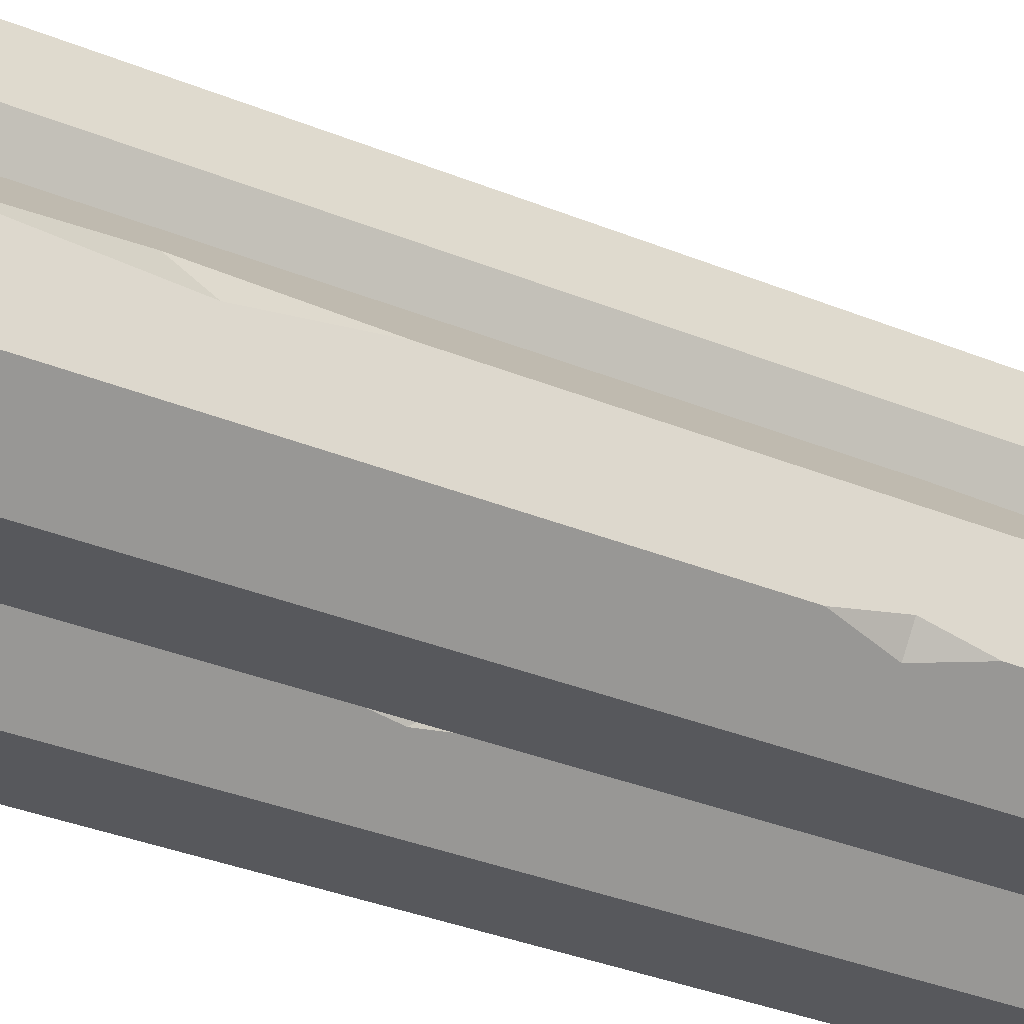
<metadata>
{"format":"obj","ext":"obj","renderer":"f3d","projection":"perspective","resolution":1024,"background":"white","views":[{"elev":-28.7,"azim":-122.9,"up":"+Y"}]}
</metadata>
<code>
g SM_Prop_Pipe_Large_01
v -0.2593 0.7842 2.437
v -0.28 0.7341 2.822
v -0.3532 0.7842 2.822
v -0.02961 0.5545 -2.741
v -0.06343 0.5405 -2.823
v -0.02961 0.4753 -2.823
v -0.2082 0.733 2.822
v -0.28 0.7341 2.822
v -0.2593 0.7842 2.437
v -0.7556 0.5304 -2.823
v -0.7298 0.5197 -2.69
v -0.6539 0.5956 -2.823
v -0.7298 0.5197 -2.69
v -0.7556 0.5304 -2.823
v -0.7298 0.4692 -2.823
v -0.06343 0.5405 -2.823
v -0.02961 0.5545 -2.741
v -0.07399 0.5989 -2.823
v -0.5841 2.384e-09 2.547
v -0.5691 0.03631 2.822
v -0.5235 1.939e-09 2.822
v -0.6543 0.07023 2.822
v -0.5691 0.03631 2.822
v -0.5841 2.384e-09 2.547
v -0.07996 0.1793 0.2729
v -0.02961 0.2297 0.7776
v -0.02961 0.3194 0.08829
v -0.02961 0.2297 -0.2221
v -0.07996 0.1793 0.2729
v -0.02961 0.3194 0.08829
v -0.8138 0.5001 -1.23
v -0.8138 0.5545 -2
v -0.7542 0.614 -1.339
v -0.8138 0.5545 -0.7672
v -0.8138 0.5001 -1.23
v -0.7542 0.614 -1.339
v -0.7641 0.18 0.5099
v -0.8138 0.2297 0.2703
v -0.8138 0.2775 0.5161
v -0.8138 0.2297 0.7488
v -0.7641 0.18 0.5099
v -0.8138 0.2775 0.5161
v -0.2967 1.381 2.389
v -0.21 1.417 2.773
v -0.2584 1.342 2.773
v -0.421 1.081 -2.79
v -0.3907 1.007 -2.872
v -0.3844 1.081 -2.872
v -0.3244 1.314 2.773
v -0.2967 1.381 2.389
v -0.2584 1.342 2.773
v 0.2589 1.336 -2.872
v 0.1401 1.357 -2.872
v 0.2392 1.316 -2.739
v 0.2392 1.316 -2.739
v 0.2585 1.27 -2.872
v 0.2589 1.336 -2.872
v -0.3844 1.081 -2.872
v -0.397 1.138 -2.872
v -0.421 1.081 -2.79
v 0.3034 0.7804 2.498
v 0.2474 0.7572 2.773
v 0.2757 0.8082 2.773
v 0.3415 0.8722 2.773
v 0.3034 0.7804 2.498
v 0.2757 0.8082 2.773
v -0.231 0.7532 0.2243
v -0.3311 0.8633 0.03968
v -0.2967 0.7804 0.729
v -0.2967 0.7804 -0.2707
v -0.3311 0.8633 0.03968
v -0.231 0.7532 0.2243
v -0.3244 1.314 2.773
v -0.421 1.081 2.773
v -0.421 1.081 -2.79
v 0.3243 1.33 -0.1641
v 0.2256 1.413 -0.2734
v 0.3034 1.381 -0.9342
v 0.3034 1.381 0.2985
v 0.2256 1.413 -0.2734
v 0.3243 1.33 -0.1641
v 0.4008 1.016 0.4612
v 0.4094 1.125 0.4675
v 0.4277 1.081 0.2217
v 0.4277 1.081 0.7002
v 0.4094 1.125 0.4675
v 0.4008 1.016 0.4612
v 0.2593 0.7842 -2.389
v 0.28 0.7341 -2.773
v 0.3532 0.7842 -2.773
v 0.02961 0.5545 2.79
v 0.06343 0.5405 2.872
v 0.02961 0.4753 2.872
v 0.2082 0.733 -2.773
v 0.28 0.7341 -2.773
v 0.2593 0.7842 -2.389
v 0.7556 0.5304 2.872
v 0.7298 0.5197 2.739
v 0.6539 0.5956 2.872
v 0.7298 0.5197 2.739
v 0.7556 0.5304 2.872
v 0.7298 0.4692 2.872
v 0.06343 0.5405 2.872
v 0.02961 0.5545 2.79
v 0.07399 0.5989 2.872
v 0.5841 2.384e-09 -2.498
v 0.5691 0.03631 -2.773
v 0.5235 1.939e-09 -2.773
v 0.6543 0.07023 -2.773
v 0.5691 0.03631 -2.773
v 0.5841 2.384e-09 -2.498
v 0.07996 0.1793 -0.2243
v 0.02961 0.2297 -0.729
v 0.02961 0.3194 -0.03968
v 0.02961 0.2297 0.2707
v 0.07996 0.1793 -0.2243
v 0.02961 0.3194 -0.03968
v 0.8138 0.5001 1.278
v 0.8138 0.5545 2.048
v 0.7542 0.614 1.388
v 0.8138 0.5545 0.8158
v 0.8138 0.5001 1.278
v 0.7542 0.614 1.388
v 0.7641 0.18 -0.4612
v 0.8138 0.2297 -0.2217
v 0.8138 0.2775 -0.4675
v 0.8138 0.2297 -0.7002
v 0.7641 0.18 -0.4612
v 0.8138 0.2775 -0.4675
v -0.6225 0.7457 1.317
v -0.8138 0.5545 -0.7672
v -0.7542 0.614 -1.339
v -0.8138 0.5545 2.822
v -0.5841 0.7842 2.822
v -0.5841 0.7842 1.802
v -0.8138 0.2297 -2.667
v -0.7772 0.2448 -2.823
v -0.8138 0.3576 -2.823
v -0.754 0.1699 -2.823
v -0.2593 0 2.822
v -0.2593 0 -2.823
v -0.5841 2.384e-09 -2.823
v -0.5841 2.384e-09 2.547
v -0.5235 1.939e-09 2.822
v -0.2593 0 2.822
v -0.02961 0.2297 2.822
v -0.02961 0.2297 0.7776
v -0.07996 0.1793 0.2729
v -0.2593 0 -2.823
v -0.02961 0.2297 -0.2221
v -0.02961 0.2297 -2.823
v -0.5493 0.7002 -2.823
v -0.5493 0.7002 2.822
v -0.2941 0.7002 2.822
v -0.2941 0.7002 -2.823
v -0.5493 0.08397 -2.823
v -0.5493 0.08397 2.822
v -0.7298 0.2645 2.822
v -0.7298 0.2645 -2.823
v -0.2941 0.08397 -2.823
v -0.2941 0.08397 2.822
v -0.5493 0.08397 2.822
v -0.5493 0.08397 -2.823
v -0.1136 0.2645 -2.823
v -0.1136 0.2645 2.822
v -0.2941 0.08397 2.822
v -0.2941 0.08397 -2.823
v -0.1136 0.5197 -2.823
v -0.1136 0.5197 2.822
v -0.1136 0.2645 2.822
v -0.1136 0.2645 -2.823
v -0.2941 0.7002 -2.823
v -0.2941 0.7002 2.822
v -0.1136 0.5197 2.822
v -0.1136 0.5197 -2.823
v -0.2593 0.7842 2.437
v -0.3532 0.7842 2.822
v -0.5841 0.7842 2.822
v -0.5841 0.7842 1.802
v -0.499 0.7842 1.327
v -0.2593 0.7842 -2.823
v -0.5841 0.7842 0.7339
v -0.5841 0.7842 -2.823
v -0.5841 0.7842 0.7339
v -0.499 0.7842 1.327
v -0.6225 0.7457 1.317
v -0.5841 0.7842 1.802
v -0.02961 0.5545 -2.741
v -0.02961 0.5545 2.822
v -0.2082 0.733 2.822
v -0.07399 0.5989 -2.823
v -0.2593 0.7842 -2.823
v -0.2593 0.7842 2.437
v -0.6539 0.5956 -2.823
v -0.7298 0.5197 -2.69
v -0.7298 0.5197 2.822
v -0.5493 0.7002 2.822
v -0.5493 0.7002 -2.823
v -0.7298 0.4692 -2.823
v -0.7298 0.2645 -2.823
v -0.7298 0.2645 2.822
v -0.7298 0.5197 2.822
v -0.7298 0.5197 -2.69
v -0.8138 0.5545 2.822
v -0.8138 0.2297 2.822
v -0.8138 0.2297 0.7488
v -0.8138 0.2775 0.5161
v -0.8138 0.5001 -1.23
v -0.8138 0.5545 -0.7672
v -0.8138 0.2297 0.2703
v -0.8138 0.2297 -2.667
v -0.8138 0.3576 -2.823
v -0.8138 0.5545 -2.823
v -0.8138 0.5545 -2
v -0.8138 0.5545 -2.823
v -0.8138 0.3576 -2.823
v -0.7772 0.2448 -2.823
v -0.7556 0.5304 -2.823
v -0.6539 0.5956 -2.823
v -0.7298 0.4692 -2.823
v -0.5841 0.7842 -2.823
v -0.5493 0.7002 -2.823
v -0.2941 0.7002 -2.823
v -0.2593 0.7842 -2.823
v -0.7298 0.2645 -2.823
v -0.754 0.1699 -2.823
v -0.5841 2.384e-09 -2.823
v -0.5493 0.08397 -2.823
v -0.2593 0 -2.823
v -0.2941 0.08397 -2.823
v -0.02961 0.2297 -2.823
v -0.1136 0.5197 -2.823
v -0.07399 0.5989 -2.823
v -0.06343 0.5405 -2.823
v -0.1136 0.2645 -2.823
v -0.02961 0.4753 -2.823
v -0.5841 0.7842 -2.823
v -0.8138 0.5545 -2
v -0.8138 0.5545 -2.823
v -0.7542 0.614 -1.339
v -0.6225 0.7457 1.317
v -0.5841 0.7842 0.7339
v -0.02961 0.3194 0.08829
v -0.02961 0.2297 0.7776
v -0.02961 0.2297 2.822
v -0.02961 0.5545 2.822
v -0.02961 0.5545 -2.741
v -0.02961 0.4753 -2.823
v -0.02961 0.2297 -0.2221
v -0.02961 0.2297 -2.823
v -0.8138 0.2297 2.822
v -0.6543 0.07023 2.822
v -0.5841 2.384e-09 2.547
v -0.8138 0.2297 0.7488
v -0.7641 0.18 0.5099
v -0.5841 2.384e-09 -2.823
v -0.754 0.1699 -2.823
v -0.8138 0.2297 -2.667
v -0.8138 0.2297 0.2703
v 0.05356 1.484 1.269
v 0.2256 1.413 -0.2734
v 0.3034 1.381 0.2985
v 0.3034 1.381 2.773
v 0.4277 1.081 -2.716
v 0.3788 1.199 -2.872
v 0.3882 1.081 -2.872
v 0.3954 1.002 -2.872
v 0.3034 0.7804 2.498
v 0.3034 0.7804 -2.872
v 0.003358 0.6561 -2.872
v 0.003358 0.6561 2.773
v 0.2474 0.7572 2.773
v 0.003358 0.6561 2.773
v -0.2967 0.7804 0.729
v -0.2967 0.7804 2.773
v -0.231 0.7532 0.2243
v 0.003358 0.6561 -2.872
v -0.2967 0.7804 -0.2707
v -0.2967 0.7804 -2.872
v 0.003358 1.414 -2.872
v -0.2325 1.316 -2.872
v -0.2325 1.316 2.773
v 0.003358 1.414 2.773
v 0.2392 0.8447 -2.872
v 0.3369 1.081 -2.872
v 0.3369 1.081 2.773
v 0.2392 0.8447 2.773
v 0.003358 0.747 -2.872
v 0.2392 0.8447 -2.872
v 0.2392 0.8447 2.773
v 0.003358 0.747 2.773
v -0.2325 0.8447 -2.872
v 0.003358 0.747 -2.872
v 0.003358 0.747 2.773
v -0.2325 0.8447 2.773
v -0.3301 1.081 -2.872
v -0.2325 0.8447 -2.872
v -0.2325 0.8447 2.773
v -0.3301 1.081 2.773
v -0.2325 1.316 -2.872
v -0.3301 1.081 -2.872
v -0.3301 1.081 2.773
v -0.2325 1.316 2.773
v 0.003358 1.505 2.773
v -0.21 1.417 2.773
v -0.2967 1.381 2.389
v 0.003358 1.505 1.753
v -0.07528 1.472 1.278
v -0.2967 1.381 -2.872
v 0.003358 1.505 0.6853
v 0.003358 1.505 -2.872
v 0.003358 1.505 0.6853
v 0.05356 1.484 1.269
v -0.07528 1.472 1.278
v 0.003358 1.505 1.753
v -0.421 1.081 -2.79
v -0.397 1.138 -2.872
v -0.3244 1.314 2.773
v -0.2967 1.381 -2.872
v -0.2967 1.381 2.389
v 0.2392 1.316 -2.739
v 0.1401 1.357 -2.872
v 0.003358 1.414 -2.872
v 0.003358 1.414 2.773
v 0.2392 1.316 2.773
v 0.2392 1.316 2.773
v 0.3369 1.081 2.773
v 0.3369 1.081 -2.872
v 0.2585 1.27 -2.872
v 0.2392 1.316 -2.739
v 0.3034 0.7804 -2.872
v 0.3954 1.002 -2.872
v 0.3882 1.081 -2.872
v 0.3369 1.081 -2.872
v 0.3788 1.199 -2.872
v 0.3034 1.381 -2.872
v 0.2392 0.8447 -2.872
v 0.2585 1.27 -2.872
v 0.003358 0.6561 -2.872
v 0.2589 1.336 -2.872
v 0.003358 0.747 -2.872
v 0.003358 1.505 -2.872
v -0.2967 0.7804 -2.872
v -0.2325 0.8447 -2.872
v 0.1401 1.357 -2.872
v 0.003358 1.414 -2.872
v -0.2325 1.316 -2.872
v -0.2967 1.381 -2.872
v -0.3301 1.081 -2.872
v -0.3907 1.007 -2.872
v -0.397 1.138 -2.872
v -0.3844 1.081 -2.872
v 0.3034 1.381 2.773
v 0.4277 1.081 0.7002
v 0.4277 1.081 2.773
v 0.4094 1.125 0.4675
v 0.3243 1.33 -0.1641
v 0.3034 1.381 0.2985
v 0.4277 1.081 0.2217
v 0.4277 1.081 -2.716
v 0.3788 1.199 -2.872
v 0.3034 1.381 -2.872
v 0.3034 1.381 -0.9342
v 0.05356 1.484 1.269
v 0.3034 1.381 2.773
v 0.003358 1.505 2.773
v 0.003358 1.505 1.753
v 0.003358 1.505 -2.872
v 0.3034 1.381 -2.872
v 0.3034 1.381 -0.9342
v 0.2256 1.413 -0.2734
v 0.05356 1.484 1.269
v 0.003358 1.505 0.6853
v -0.3311 0.8633 0.03968
v -0.2967 0.7804 2.773
v -0.2967 0.7804 0.729
v -0.421 1.081 2.773
v -0.421 1.081 -2.79
v -0.3907 1.007 -2.872
v -0.2967 0.7804 -2.872
v -0.2967 0.7804 -0.2707
v 0.4277 1.081 2.773
v 0.4277 1.081 0.7002
v 0.4008 1.016 0.4612
v 0.3415 0.8722 2.773
v 0.3034 0.7804 2.498
v 0.3034 0.7804 -2.872
v 0.3954 1.002 -2.872
v 0.4277 1.081 -2.716
v 0.4277 1.081 0.2217
v 0.6225 0.7457 -1.269
v 0.8138 0.5545 0.8158
v 0.7542 0.614 1.388
v 0.8138 0.5545 -2.773
v 0.5841 0.7842 -2.773
v 0.5841 0.7842 -1.753
v 0.8138 0.2297 2.716
v 0.7772 0.2448 2.872
v 0.8138 0.3576 2.872
v 0.754 0.1699 2.872
v 0.5841 2.384e-09 -2.498
v 0.5235 1.939e-09 -2.773
v 0.2593 0 -2.773
v 0.2593 0 2.872
v 0.5841 2.384e-09 2.872
v 0.2593 0 -2.773
v 0.02961 0.2297 -2.773
v 0.02961 0.2297 -0.729
v 0.07996 0.1793 -0.2243
v 0.2593 0 2.872
v 0.02961 0.2297 0.2707
v 0.02961 0.2297 2.872
v 0.5493 0.7002 2.872
v 0.5493 0.7002 -2.773
v 0.2941 0.7002 -2.773
v 0.2941 0.7002 2.872
v 0.5493 0.08397 2.872
v 0.5493 0.08397 -2.773
v 0.7298 0.2645 -2.773
v 0.7298 0.2645 2.872
v 0.2941 0.08397 2.872
v 0.2941 0.08397 -2.773
v 0.5493 0.08397 -2.773
v 0.5493 0.08397 2.872
v 0.1136 0.2645 2.872
v 0.1136 0.2645 -2.773
v 0.2941 0.08397 -2.773
v 0.2941 0.08397 2.872
v 0.1136 0.5197 2.872
v 0.1136 0.5197 -2.773
v 0.1136 0.2645 -2.773
v 0.1136 0.2645 2.872
v 0.2941 0.7002 2.872
v 0.2941 0.7002 -2.773
v 0.1136 0.5197 -2.773
v 0.1136 0.5197 2.872
v 0.2593 0.7842 -2.389
v 0.3532 0.7842 -2.773
v 0.5841 0.7842 -2.773
v 0.5841 0.7842 -1.753
v 0.499 0.7842 -1.278
v 0.2593 0.7842 2.872
v 0.5841 0.7842 -0.6853
v 0.5841 0.7842 2.872
v 0.5841 0.7842 -0.6853
v 0.499 0.7842 -1.278
v 0.6225 0.7457 -1.269
v 0.5841 0.7842 -1.753
v 0.02961 0.5545 2.79
v 0.02961 0.5545 -2.773
v 0.2082 0.733 -2.773
v 0.2593 0.7842 -2.389
v 0.2593 0.7842 2.872
v 0.07399 0.5989 2.872
v 0.02961 0.2297 2.872
v 0.02961 0.4753 2.872
v 0.06343 0.5405 2.872
v 0.1136 0.2645 2.872
v 0.2941 0.08397 2.872
v 0.2593 0 2.872
v 0.5493 0.08397 2.872
v 0.5841 2.384e-09 2.872
v 0.1136 0.5197 2.872
v 0.07399 0.5989 2.872
v 0.2593 0.7842 2.872
v 0.2941 0.7002 2.872
v 0.7298 0.2645 2.872
v 0.5841 0.7842 2.872
v 0.754 0.1699 2.872
v 0.5493 0.7002 2.872
v 0.6539 0.5956 2.872
v 0.7556 0.5304 2.872
v 0.8138 0.5545 2.872
v 0.8138 0.3576 2.872
v 0.7772 0.2448 2.872
v 0.7298 0.4692 2.872
v 0.6539 0.5956 2.872
v 0.7298 0.5197 2.739
v 0.7298 0.5197 -2.773
v 0.5493 0.7002 -2.773
v 0.5493 0.7002 2.872
v 0.7298 0.4692 2.872
v 0.7298 0.2645 2.872
v 0.7298 0.2645 -2.773
v 0.7298 0.5197 -2.773
v 0.7298 0.5197 2.739
v 0.8138 0.5545 -2.773
v 0.8138 0.2297 -2.773
v 0.8138 0.2297 -0.7002
v 0.8138 0.2775 -0.4675
v 0.8138 0.5001 1.278
v 0.8138 0.5545 0.8158
v 0.8138 0.2297 -0.2217
v 0.8138 0.2297 2.716
v 0.8138 0.3576 2.872
v 0.8138 0.5545 2.872
v 0.8138 0.5545 2.048
v 0.5841 0.7842 2.872
v 0.8138 0.5545 2.048
v 0.8138 0.5545 2.872
v 0.7542 0.614 1.388
v 0.6225 0.7457 -1.269
v 0.5841 0.7842 -0.6853
v 0.02961 0.3194 -0.03968
v 0.02961 0.2297 -0.729
v 0.02961 0.2297 -2.773
v 0.02961 0.5545 -2.773
v 0.02961 0.5545 2.79
v 0.02961 0.4753 2.872
v 0.02961 0.2297 0.2707
v 0.02961 0.2297 2.872
v 0.7641 0.18 -0.4612
v 0.8138 0.2297 -0.7002
v 0.8138 0.2297 -2.773
v 0.6543 0.07023 -2.773
v 0.5841 2.384e-09 -2.498
v 0.5841 2.384e-09 2.872
v 0.8138 0.2297 -0.2217
v 0.8138 0.2297 2.716
v 0.754 0.1699 2.872
v -0.8138 0.5545 2.822
v -0.7298 0.2645 2.822
v -0.8138 0.2297 2.822
v -0.6543 0.07023 2.822
v -0.5691 0.03631 2.822
v -0.7298 0.5197 2.822
v -0.5493 0.08397 2.822
v -0.5841 0.7842 2.822
v -0.5235 1.939e-09 2.822
v -0.5493 0.7002 2.822
v -0.2941 0.08397 2.822
v -0.3532 0.7842 2.822
v -0.2593 0 2.822
v -0.1136 0.2645 2.822
v -0.02961 0.2297 2.822
v -0.2941 0.7002 2.822
v -0.28 0.7341 2.822
v -0.2082 0.733 2.822
v -0.1136 0.5197 2.822
v -0.02961 0.5545 2.822
v 0.3034 1.381 2.773
v 0.4277 1.081 2.773
v 0.3369 1.081 2.773
v 0.3415 0.8722 2.773
v 0.2757 0.8082 2.773
v 0.2392 1.316 2.773
v 0.003358 1.505 2.773
v 0.003358 1.414 2.773
v -0.21 1.417 2.773
v -0.2325 1.316 2.773
v -0.2584 1.342 2.773
v 0.2392 0.8447 2.773
v 0.2474 0.7572 2.773
v -0.3301 1.081 2.773
v 0.003358 0.6561 2.773
v 0.003358 0.747 2.773
v -0.2325 0.8447 2.773
v -0.2967 0.7804 2.773
v -0.3244 1.314 2.773
v -0.421 1.081 2.773
v 0.8138 0.5545 -2.773
v 0.7298 0.2645 -2.773
v 0.8138 0.2297 -2.773
v 0.6543 0.07023 -2.773
v 0.7298 0.5197 -2.773
v 0.5841 0.7842 -2.773
v 0.5493 0.7002 -2.773
v 0.3532 0.7842 -2.773
v 0.2941 0.7002 -2.773
v 0.28 0.7341 -2.773
v 0.5493 0.08397 -2.773
v 0.5691 0.03631 -2.773
v 0.5235 1.939e-09 -2.773
v 0.2941 0.08397 -2.773
v 0.2593 0 -2.773
v 0.1136 0.2645 -2.773
v 0.02961 0.2297 -2.773
v 0.1136 0.5197 -2.773
v 0.2082 0.733 -2.773
v 0.02961 0.5545 -2.773
g SM_Prop_Pipe_Large_01_0
f 3 2 1
f 6 5 4
f 9 8 7
f 12 11 10
f 15 14 13
f 18 17 16
f 21 20 19
f 24 23 22
f 27 26 25
f 30 29 28
f 33 32 31
f 36 35 34
f 39 38 37
f 42 41 40
f 45 44 43
f 48 47 46
f 51 50 49
f 54 53 52
f 57 56 55
f 60 59 58
f 63 62 61
f 66 65 64
f 69 68 67
f 72 71 70
f 75 74 73
f 78 77 76
f 81 80 79
f 84 83 82
f 87 86 85
f 90 89 88
f 93 92 91
f 96 95 94
f 99 98 97
f 102 101 100
f 105 104 103
f 108 107 106
f 111 110 109
f 114 113 112
f 117 116 115
f 120 119 118
f 123 122 121
f 126 125 124
f 129 128 127
f 132 131 130
f 131 133 130
f 133 134 130
f 134 135 130
f 138 137 136
f 139 136 137
f 142 141 140
f 140 143 142
f 140 144 143
f 147 146 145
f 148 147 145
f 148 145 149
f 150 148 149
f 151 150 149
f 154 153 152
f 155 154 152
f 158 157 156
f 159 158 156
f 162 161 160
f 163 162 160
f 166 165 164
f 167 166 164
f 170 169 168
f 171 170 168
f 174 173 172
f 175 174 172
f 178 177 176
f 179 178 176
f 176 180 179
f 180 176 181
f 182 180 181
f 183 182 181
f 186 185 184
f 186 187 185
f 190 189 188
f 188 191 190
f 191 192 190
f 192 193 190
f 196 195 194
f 194 197 196
f 194 198 197
f 201 200 199
f 199 202 201
f 199 203 202
f 206 205 204
f 207 206 204
f 207 204 208
f 204 209 208
f 210 207 208
f 211 210 208
f 212 211 208
f 208 213 212
f 208 214 213
f 217 216 215
f 217 215 218
f 219 218 215
f 217 218 220
f 219 215 221
f 221 222 219
f 223 222 221
f 224 223 221
f 220 225 217
f 226 217 225
f 227 226 225
f 225 228 227
f 227 228 229
f 228 230 229
f 229 230 231
f 232 223 224
f 232 224 233
f 233 234 232
f 230 235 231
f 235 232 234
f 236 231 235
f 235 234 236
f 239 238 237
f 238 240 237
f 240 241 237
f 241 242 237
f 245 244 243
f 246 245 243
f 247 246 243
f 248 247 243
f 248 243 249
f 249 250 248
f 253 252 251
f 253 251 254
f 254 255 253
f 256 253 255
f 257 256 255
f 255 258 257
f 255 259 258
f 262 261 260
f 263 262 260
f 266 265 264
f 264 267 266
f 270 269 268
f 268 271 270
f 268 272 271
f 275 274 273
f 274 276 273
f 273 276 277
f 276 278 277
f 278 279 277
f 282 281 280
f 283 282 280
f 286 285 284
f 287 286 284
f 290 289 288
f 291 290 288
f 294 293 292
f 295 294 292
f 298 297 296
f 299 298 296
f 302 301 300
f 303 302 300
f 306 305 304
f 306 304 307
f 307 308 306
f 306 308 309
f 308 310 309
f 310 311 309
f 314 313 312
f 315 313 314
f 318 317 316
f 318 319 317
f 318 320 319
f 323 322 321
f 321 324 323
f 321 325 324
f 328 327 326
f 326 329 328
f 326 330 329
f 333 332 331
f 331 334 333
f 335 333 334
f 334 336 335
f 331 337 334
f 334 338 336
f 337 331 339
f 338 340 336
f 341 337 339
f 342 336 340
f 341 339 343
f 344 341 343
f 340 345 342
f 345 346 342
f 346 347 342
f 347 348 342
f 349 344 343
f 348 347 349
f 343 350 349
f 349 351 348
f 350 352 349
f 349 352 351
f 355 354 353
f 354 356 353
f 353 356 357
f 358 353 357
f 356 359 357
f 359 360 357
f 357 360 361
f 361 362 357
f 362 363 357
f 366 365 364
f 367 366 364
f 370 369 368
f 371 370 368
f 372 371 368
f 373 372 368
f 376 375 374
f 375 377 374
f 377 378 374
f 374 378 379
f 374 379 380
f 380 381 374
f 384 383 382
f 384 382 385
f 385 386 384
f 386 387 384
f 384 387 388
f 388 389 384
f 389 390 384
f 393 392 391
f 392 394 391
f 394 395 391
f 395 396 391
f 399 398 397
f 400 397 398
f 403 402 401
f 401 404 403
f 401 405 404
f 408 407 406
f 409 408 406
f 409 406 410
f 411 409 410
f 412 411 410
f 415 414 413
f 416 415 413
f 419 418 417
f 420 419 417
f 423 422 421
f 424 423 421
f 427 426 425
f 428 427 425
f 431 430 429
f 432 431 429
f 435 434 433
f 436 435 433
f 439 438 437
f 437 440 439
f 437 441 440
f 441 437 442
f 443 441 442
f 444 443 442
f 447 446 445
f 447 448 446
f 451 450 449
f 449 452 451
f 449 453 452
f 449 454 453
f 457 456 455
f 457 455 458
f 459 458 455
f 460 459 455
f 461 459 460
f 462 461 460
f 458 463 457
f 464 457 463
f 465 464 463
f 463 466 465
f 467 461 462
f 465 466 468
f 467 462 469
f 466 470 468
f 468 470 471
f 468 471 472
f 472 473 468
f 474 473 472
f 469 475 467
f 472 475 474
f 472 467 475
f 472 476 467
f 479 478 477
f 477 480 479
f 477 481 480
f 484 483 482
f 482 485 484
f 482 486 485
f 489 488 487
f 490 489 487
f 490 487 491
f 487 492 491
f 493 490 491
f 494 493 491
f 495 494 491
f 491 496 495
f 491 497 496
f 500 499 498
f 499 501 498
f 501 502 498
f 502 503 498
f 506 505 504
f 507 506 504
f 508 507 504
f 509 508 504
f 509 504 510
f 510 511 509
f 514 513 512
f 515 514 512
f 512 516 515
f 517 516 512
f 517 512 518
f 518 519 517
f 519 520 517
f 523 522 521
f 522 523 524
f 522 524 525
f 522 526 521
f 525 527 522
f 521 526 528
f 527 525 529
f 526 530 528
f 531 527 529
f 532 528 530
f 529 533 531
f 534 531 533
f 535 534 533
f 532 530 536
f 536 537 532
f 538 537 536
f 539 534 535
f 538 536 539
f 540 539 535
f 539 540 538
f 543 542 541
f 544 542 543
f 543 545 544
f 546 543 541
f 546 541 547
f 548 546 547
f 548 547 549
f 549 550 548
f 549 551 550
f 543 552 545
f 553 545 552
f 554 550 551
f 552 555 553
f 552 556 555
f 556 557 555
f 557 558 555
f 557 554 558
f 551 559 554
f 554 560 558
f 559 560 554
f 563 562 561
f 562 563 564
f 562 565 561
f 561 565 566
f 565 567 566
f 568 566 567
f 567 569 568
f 569 570 568
f 564 571 562
f 564 572 571
f 571 572 573
f 573 574 571
f 573 575 574
f 576 574 575
f 577 576 575
f 570 569 578
f 578 576 577
f 578 579 570
f 580 578 577
f 578 580 579

</code>
